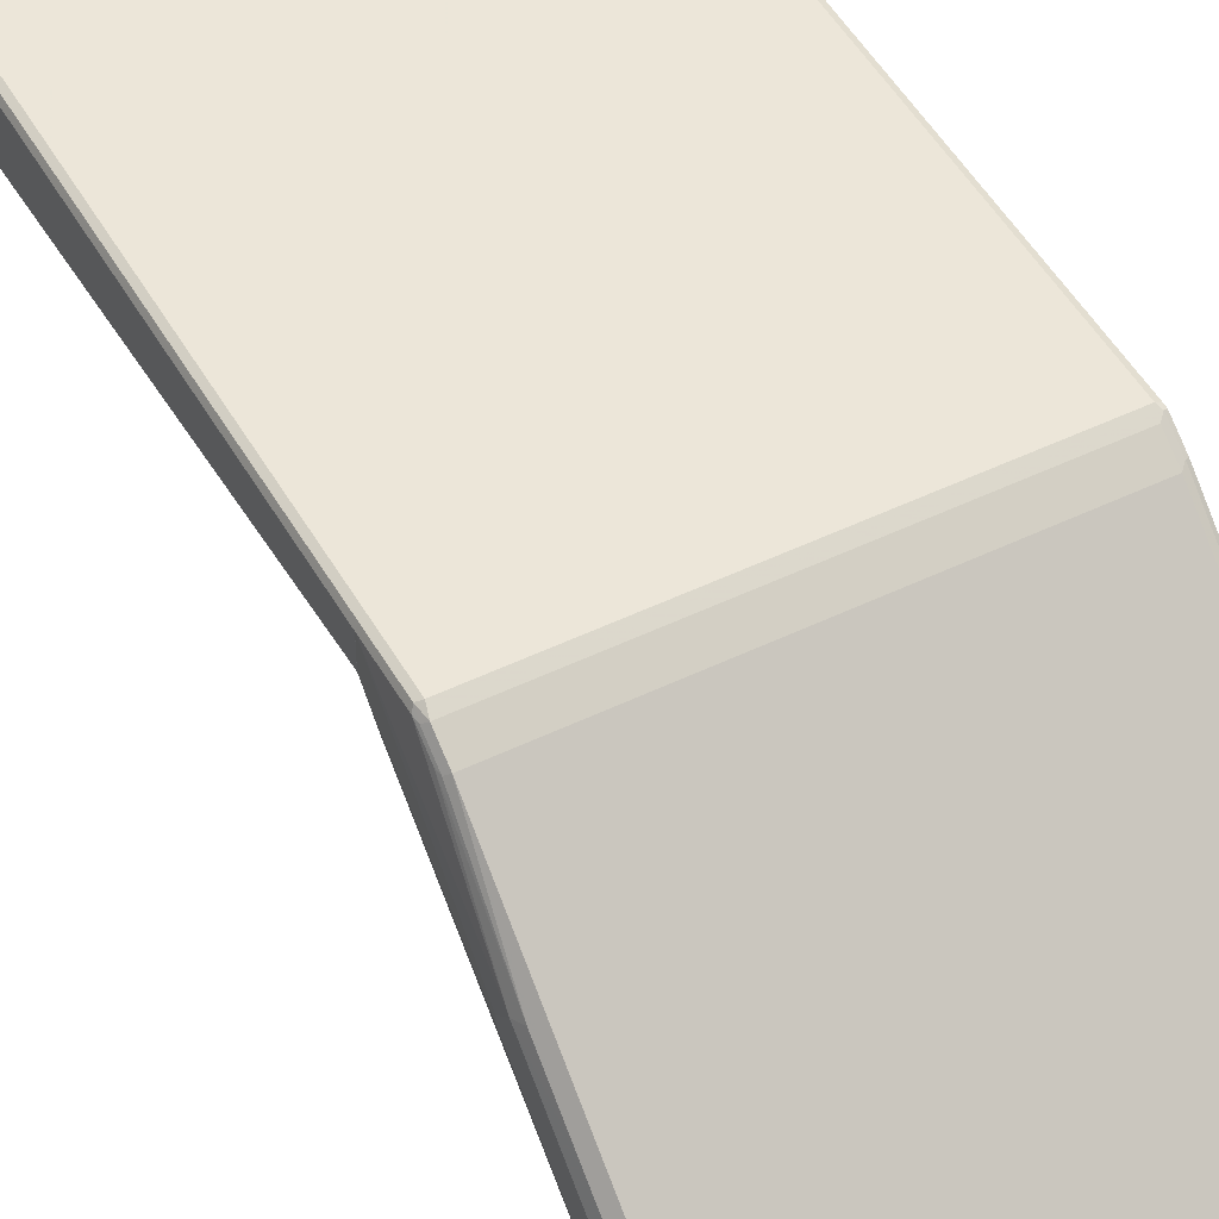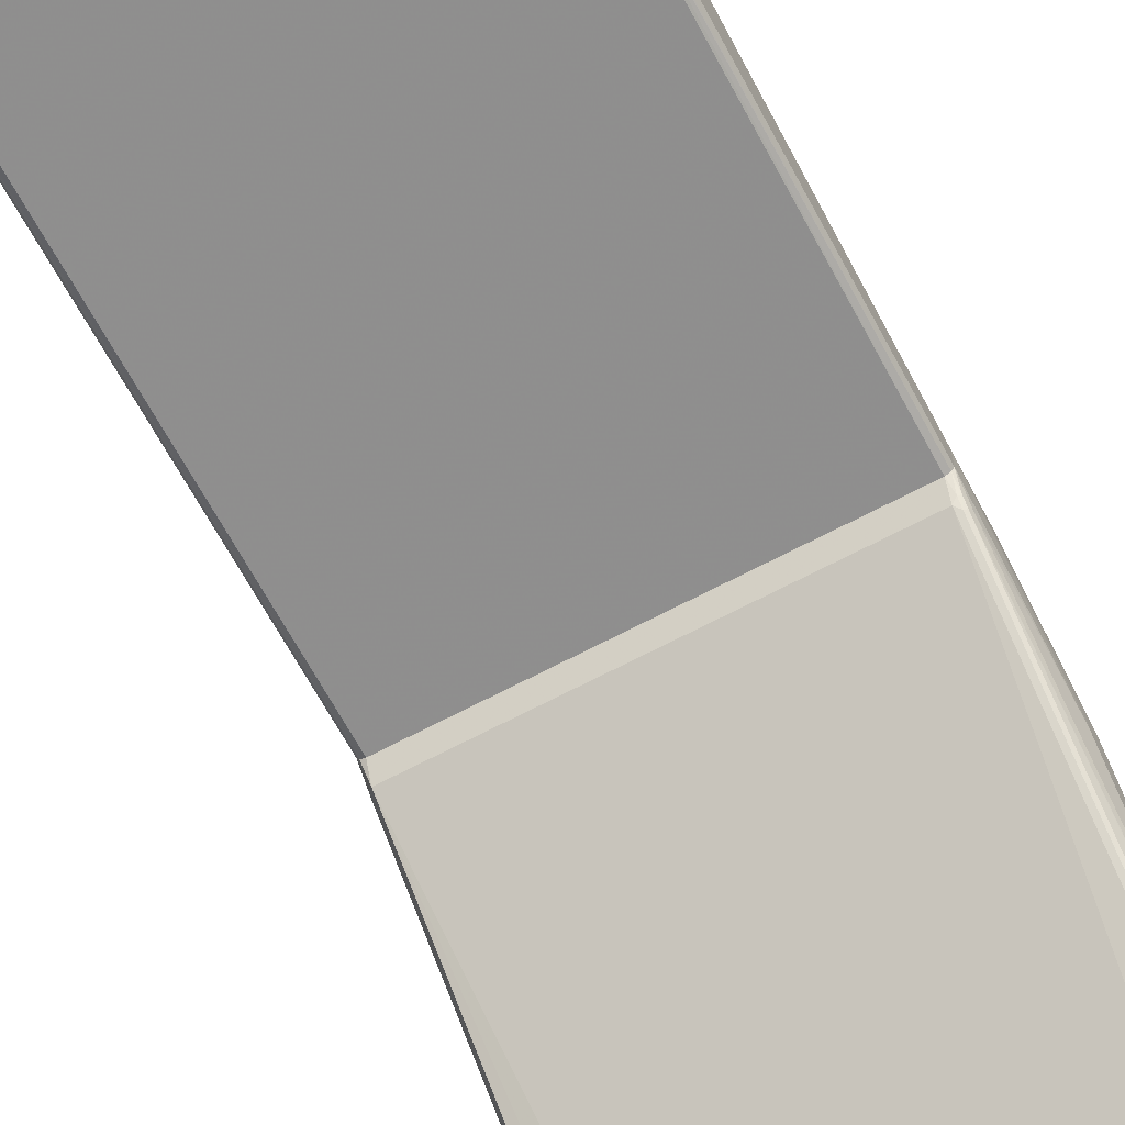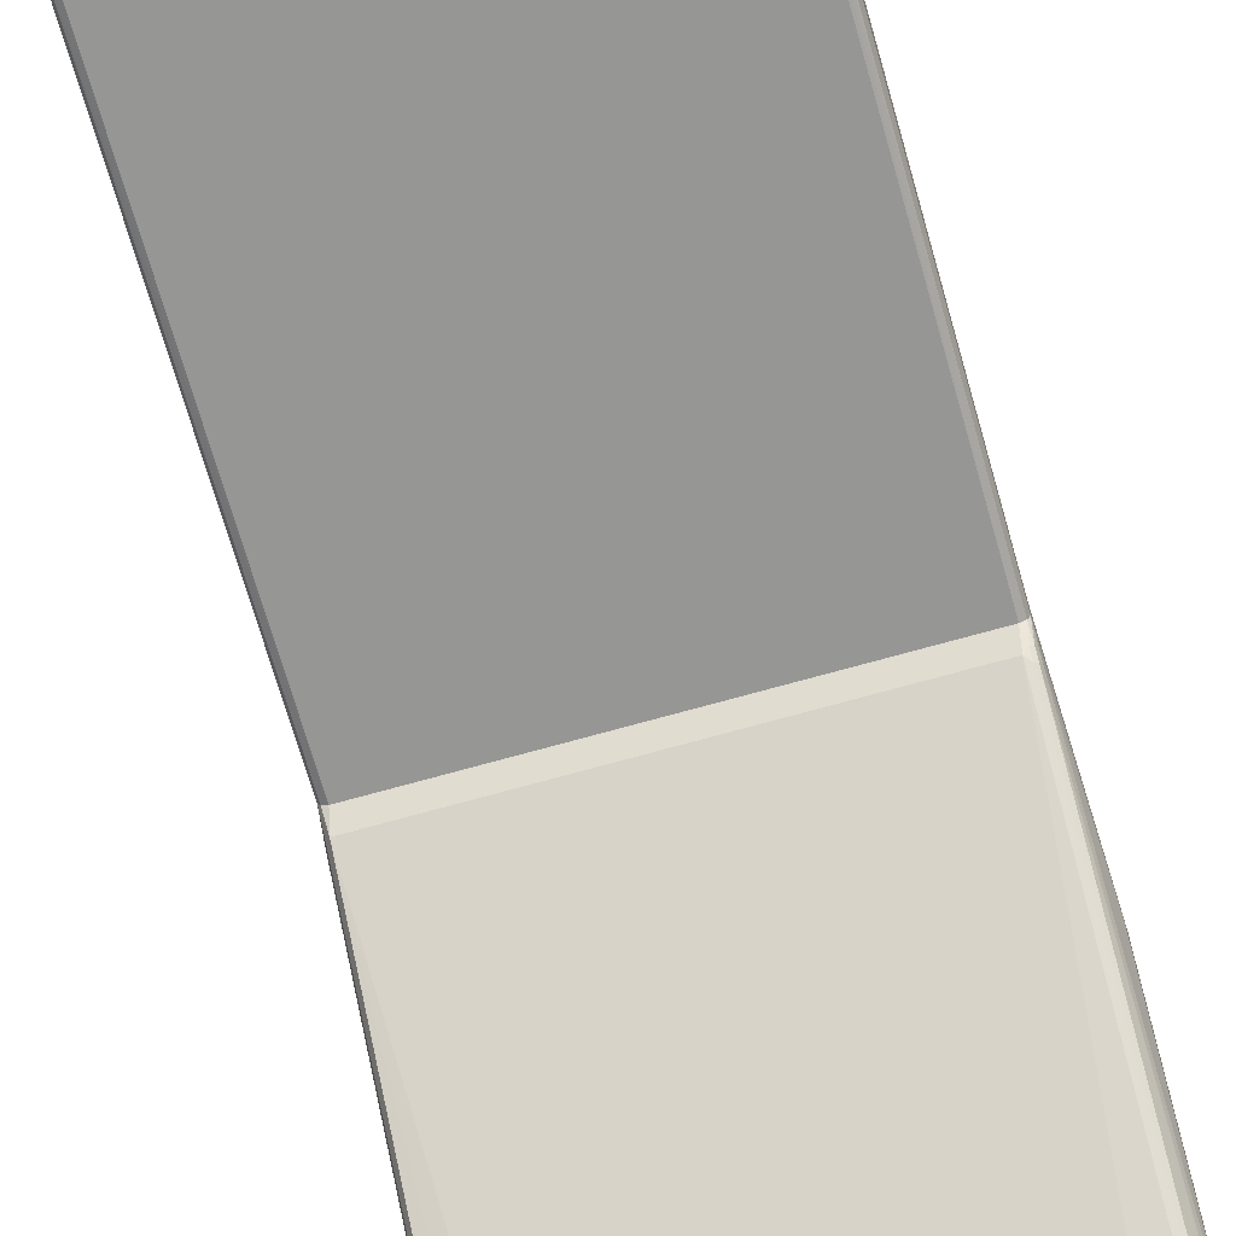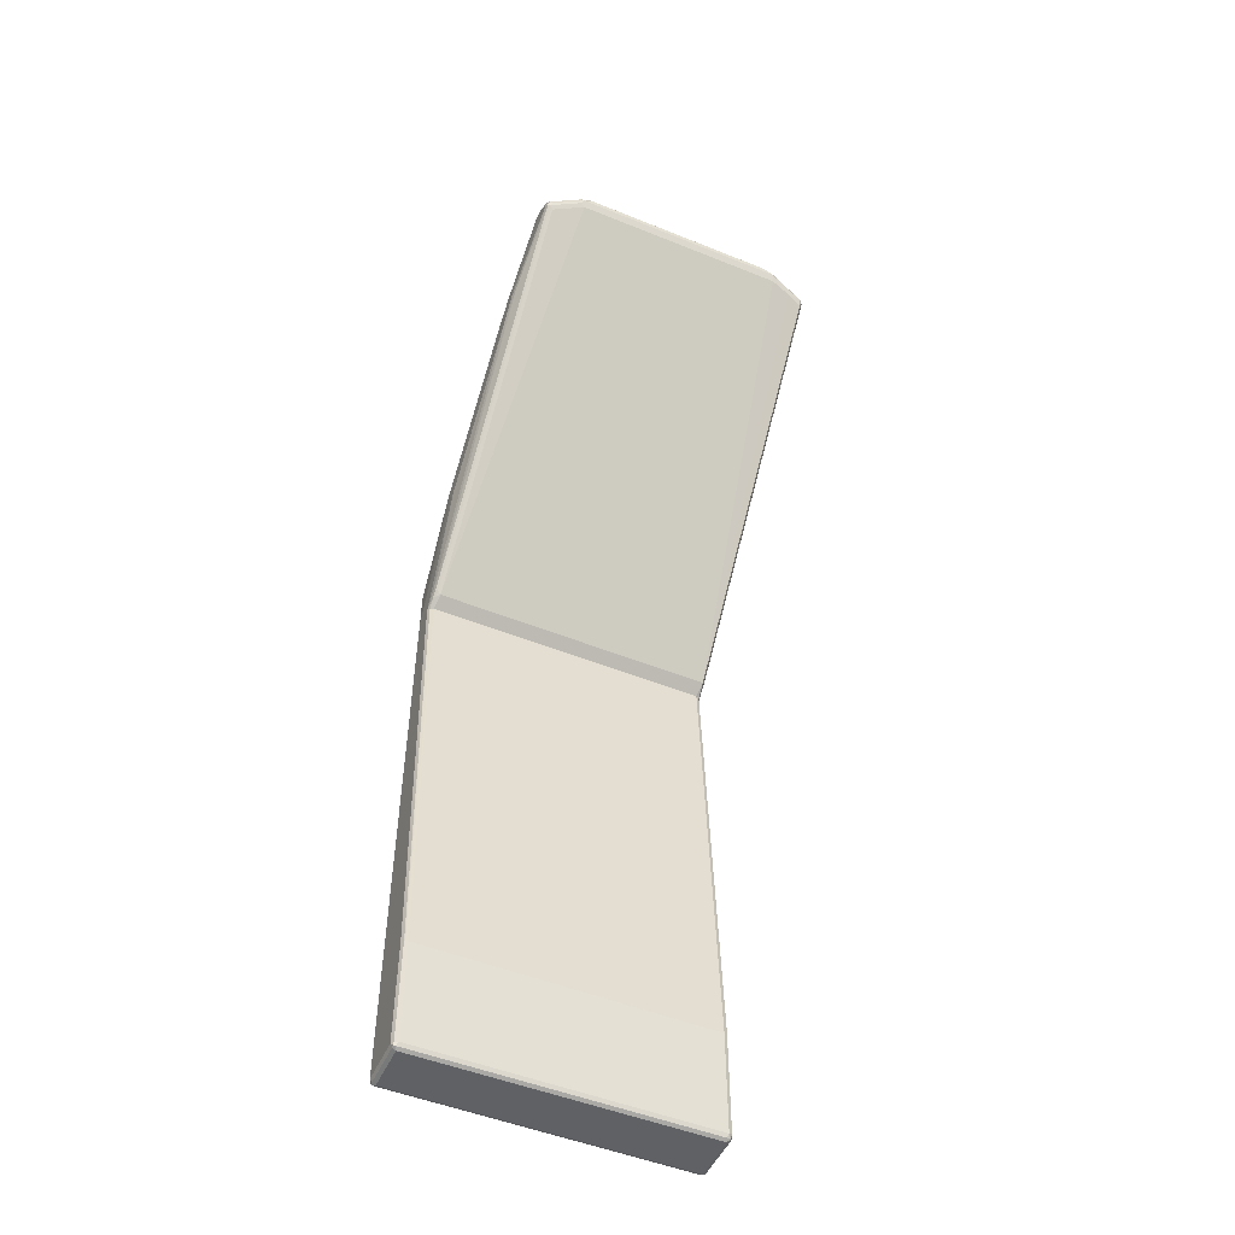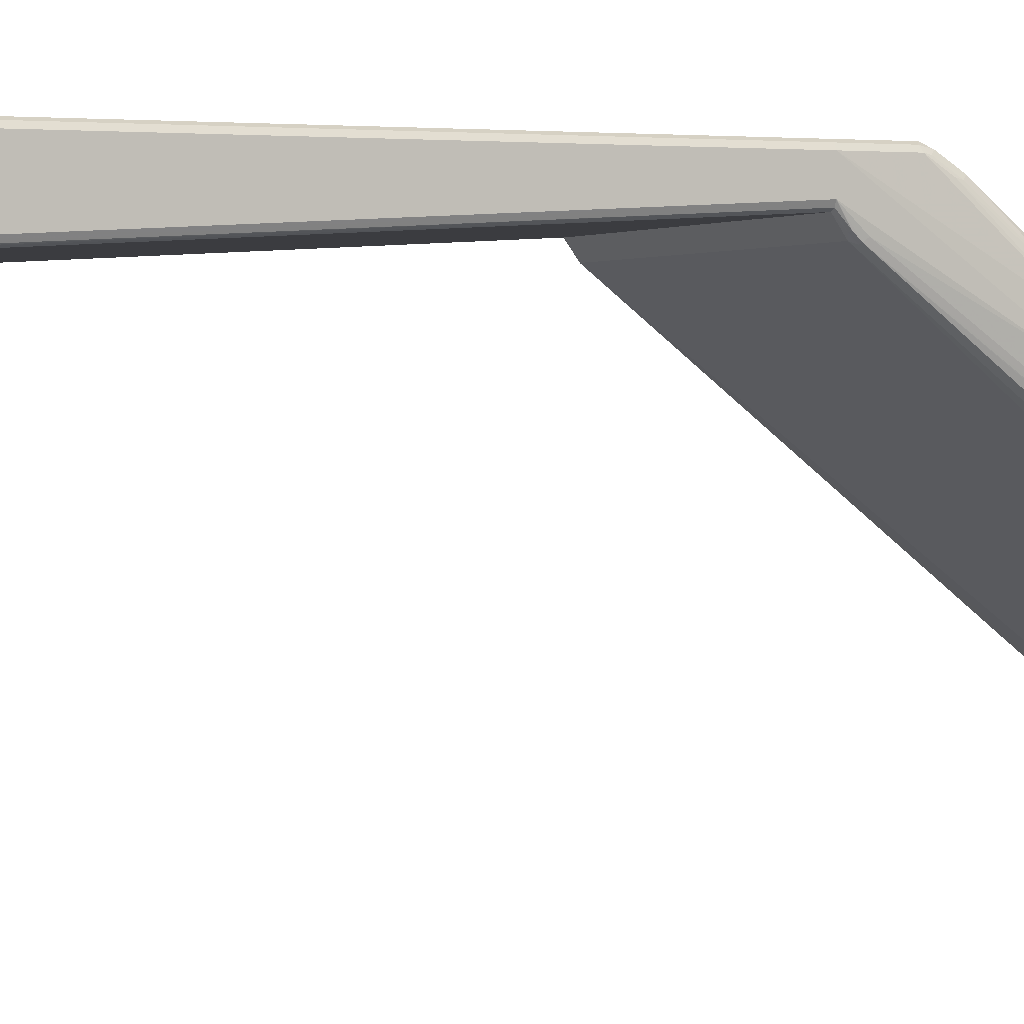
<metadata>
{"format":"obj","ext":"obj","renderer":"f3d","projection":"perspective","resolution":1024,"background":"white","views":[{"elev":48.6,"azim":151.6,"up":"+Z"},{"elev":-67.8,"azim":27.9,"up":"+Z"},{"elev":-70.8,"azim":15.7,"up":"+Z"},{"elev":-50.4,"azim":156.1,"up":"+Y"},{"elev":1.1,"azim":67.2,"up":"+Z"}]}
</metadata>
<code>
v 0.2616 0.2423 0.3005
v 0.2681 0.2391 0.2972
v 0.2649 0.2552 0.294
v -0.2713 0.2423 0.3005
v 0.2616 0.1642 0.3005
v 0.2713 0.2423 0.2907
v 0.2697 0.2504 0.2891
v 0.2681 0.1642 0.2972
v 0.2708 0.1642 0.2919
v -0.2681 0.2552 0.294
v 0.2697 0.2795 0.2697
v 0.2649 0.2843 0.2746
v -0.2746 0.2488 0.2972
v -0.2778 0.2423 0.2972
v -0.2713 0.1642 0.3005
v 0.2713 0.1642 0.2907
v 0.2811 0.3877 0.155
v 0.2713 0.2714 0.2713
v -0.2681 0.2843 0.2746
v 0.2762 0.4022 0.1599
v 0.2762 0.4701 0.1018
v 0.2649 0.42 0.1583
v -0.2786 0.2472 0.2956
v -0.2746 0.2779 0.2778
v -0.2786 0.2763 0.2762
v -0.2811 0.2423 0.2907
v -0.2778 0.1642 0.2972
v 0.2713 0.1642 0.252
v 0.2811 0.3683 0.1356
v 0.2811 0.5912 -0.01935
v -0.2681 0.42 0.1583
v 0.2762 0.6736 -0.07264
v 0.2649 0.7591 -0.1324
v -0.2746 0.4136 0.1615
v -0.2811 0.3393 0.2132
v -0.2811 0.2714 0.2713
v -0.2786 0.4798 0.1018
v -0.2811 0.1642 0.2907
v 0.2712 0.1642 0.2516
v 0.2689 0.1793 0.2278
v 0.2689 0.189 0.218
v 0.2713 0.1939 0.2229
v 0.2811 0.3683 0.126
v 0.2811 0.659 -0.07752
v -0.2681 0.7591 -0.1324
v 0.2811 0.6687 -0.08717
v 0.2697 0.8222 -0.1954
v 0.2649 0.827 -0.1906
v -0.2746 0.7527 -0.1292
v -0.2786 0.6833 -0.07264
v -0.2811 0.7462 -0.1356
v -0.2811 0.1642 0.252
v 0.2681 0.1642 0.2455
v 0.2649 0.1777 0.2261
v 0.2649 0.1874 0.2164
v 0.2689 0.8093 -0.2762
v 0.2786 0.6833 -0.1502
v 0.2786 0.6348 -0.1114
v 0.2811 0.6396 -0.1066
v 0.2811 0.4362 0.06782
v -0.2681 0.827 -0.1906
v 0.2811 0.6881 -0.1066
v 0.2697 0.8319 -0.2051
v 0.2649 0.8367 -0.2003
v 0.1712 0.8884 -0.2455
v -0.2746 0.8205 -0.1873
v -0.2786 0.8189 -0.189
v -0.2811 0.8141 -0.1938
v -0.2778 0.1642 0.2455
v -0.2811 0.1939 0.2229
v -0.2794 0.1858 0.2245
v -0.2746 0.1809 0.2196
v 0.2616 0.1642 0.2423
v 0.2585 0.1809 0.2196
v 0.2649 0.8076 -0.2778
v 0.2616 0.8141 -0.281
v 0.2681 0.8141 -0.2778
v 0.2713 0.8141 -0.2713
v 0.2811 0.6784 -0.1356
v -0.1777 0.8884 -0.2455
v -0.2681 0.8367 -0.2003
v 0.2811 0.6978 -0.1163
v 0.2713 0.8432 -0.2229
v 0.2697 0.8513 -0.2245
v 0.2649 0.8561 -0.2196
v 0.1793 0.8868 -0.2471
v 0.1744 0.8884 -0.2487
v -0.1793 0.8892 -0.2471
v -0.2746 0.8303 -0.197
v -0.2762 0.8601 -0.2278
v -0.2786 0.8286 -0.1986
v -0.2811 0.8238 -0.2035
v -0.2719 0.1642 0.2426
v -0.2811 0.8141 -0.2713
v -0.2794 0.806 -0.2697
v -0.2713 0.1642 0.2423
v -0.2746 0.8012 -0.2746
v -0.2455 0.8109 -0.2843
v -0.2067 0.8205 -0.294
v 0.2003 0.8205 -0.294
v 0.2585 0.8012 -0.2746
v 0.2067 0.827 -0.2972
v 0.2035 0.8335 -0.3005
v 0.2326 0.8238 -0.2907
v 0.2665 0.8189 -0.2786
v 0.2689 0.8238 -0.2726
v 0.2713 0.8238 -0.2616
v 0.2811 0.6881 -0.1356
v -0.2681 0.8561 -0.2196
v 0.2811 0.6978 -0.126
v 0.2713 0.8432 -0.2326
v 0.2689 0.8528 -0.2338
v 0.2665 0.8577 -0.235
v 0.2665 0.8577 -0.2278
v 0.2616 0.8601 -0.2338
v 0.2035 0.8795 -0.2532
v 0.1841 0.8795 -0.2629
v 0.1744 0.8852 -0.2552
v -0.1744 0.8852 -0.2552
v -0.1793 0.8795 -0.2665
v -0.1986 0.8795 -0.2568
v -0.2471 0.8698 -0.2374
v -0.2746 0.8496 -0.2164
v -0.2762 0.8553 -0.2374
v -0.2786 0.8577 -0.2278
v -0.2786 0.8384 -0.2083
v -0.2811 0.8432 -0.2229
v -0.2811 0.8238 -0.2616
v -0.2786 0.825 -0.2713
v -0.2778 0.8173 -0.2778
v -0.2762 0.8093 -0.2762
v -0.2713 0.8141 -0.281
v -0.2035 0.8335 -0.3005
v 0.1841 0.8432 -0.3005
v 0.2083 0.8384 -0.298
v 0.2374 0.8286 -0.2883
v 0.2471 0.8384 -0.2737
v 0.2616 0.827 -0.2746
v 0.2616 0.8367 -0.2649
v 0.2689 0.8335 -0.2629
v 0.2713 0.8335 -0.252
v 0.2568 0.8577 -0.2447
v 0.2083 0.8771 -0.2544
v 0.2665 0.8384 -0.2592
v 0.1938 0.8755 -0.2649
v 0.1744 0.8787 -0.2681
v 0.1744 0.8755 -0.2746
v -0.1744 0.8787 -0.2681
v -0.1744 0.8755 -0.2746
v -0.1938 0.8755 -0.2649
v -0.2083 0.8747 -0.2568
v -0.2132 0.8759 -0.252
v -0.252 0.8565 -0.252
v -0.2665 0.8456 -0.2568
v -0.2762 0.831 -0.2665
v -0.2811 0.8432 -0.2326
v -0.2713 0.827 -0.2746
v -0.2762 0.8214 -0.2762
v -0.21 0.8367 -0.2972
v -0.1938 0.8444 -0.298
v -0.1841 0.8432 -0.3005
v 0.1841 0.8561 -0.294
v 0.189 0.848 -0.298
v 0.2035 0.8464 -0.294
v 0.2132 0.8432 -0.2907
v 0.2181 0.848 -0.2835
v 0.1986 0.8674 -0.2737
v 0.1841 0.8657 -0.2843
v -0.1841 0.8561 -0.294
v -0.2326 0.8561 -0.2649
v -0.2471 0.8553 -0.2568
v -0.252 0.8464 -0.2649
v -0.2083 0.8408 -0.2956
v -0.2811 -0.8819 0.2035
v -0.2778 -0.8786 0.1971
v -0.2762 -0.8868 0.1987
v -0.2778 -0.8884 0.2068
v -0.2811 -0.8819 0.2908
v -0.2811 -0.6881 0.2035
v -0.2713 -0.8819 0.1938
v -0.2778 -0.6849 0.1971
v -0.2681 -0.8884 0.1971
v -0.2713 -0.8917 0.2035
v -0.2778 -0.8884 0.294
v -0.2762 -0.8868 0.298
v -0.2778 -0.8819 0.2972
v -0.2811 0.1642 0.2908
v -0.2811 0.1642 0.252
v 0.2616 -0.8819 0.1938
v -0.2713 -0.6881 0.1938
v -0.2778 0.1642 0.2455
v -0.2719 0.1642 0.2426
v -0.2713 0.1642 0.2423
v 0.2649 -0.8884 0.1971
v -0.2713 -0.8917 0.2908
v 0.2616 -0.8917 0.2035
v -0.2713 -0.8819 0.3005
v -0.2713 -0.8884 0.2972
v 0.2616 -0.8884 0.2972
v 0.2616 -0.8819 0.3005
v -0.2778 0.1642 0.2972
v 0.2681 -0.8819 0.1971
v 0.2689 -0.8868 0.1987
v 0.2616 -0.6881 0.1938
v 0.2616 0.1642 0.2423
v 0.2616 -0.8917 0.2908
v 0.2681 -0.8884 0.2035
v -0.2713 0.1642 0.3005
v 0.2665 -0.8892 0.2956
v 0.2681 -0.8851 0.2972
v 0.2616 0.1642 0.3005
v 0.2714 -0.8819 0.2035
v 0.2681 -0.6881 0.1971
v 0.2681 -0.8884 0.2908
v 0.2714 -0.8819 0.2908
v 0.2665 -0.6832 0.1963
v 0.2681 0.1642 0.2455
v 0.2681 0.1642 0.2972
v 0.2714 -0.6881 0.2035
v 0.2714 0.1642 0.252
v 0.2714 0.1642 0.2908
f 1 2 3
f 1 3 10
f 1 10 13
f 1 13 4
f 1 4 15
f 1 15 5
f 1 5 8
f 1 8 2
f 2 6 7
f 2 7 3
f 2 8 9
f 2 9 6
f 3 7 11
f 3 11 12
f 3 12 19
f 3 19 10
f 4 13 14
f 4 14 27
f 4 27 15
f 5 15 27
f 5 27 38
f 5 38 52
f 5 52 69
f 5 69 93
f 5 93 96
f 5 96 73
f 5 73 53
f 5 53 39
f 5 39 28
f 5 28 16
f 5 16 9
f 5 9 8
f 6 9 16
f 6 16 17
f 6 17 18
f 6 18 11
f 6 11 7
f 10 19 24
f 10 24 13
f 11 18 20
f 11 20 12
f 12 20 21
f 12 21 22
f 12 22 31
f 12 31 19
f 13 23 14
f 13 24 25
f 13 25 23
f 14 23 26
f 14 26 38
f 14 38 27
f 16 28 43
f 16 43 29
f 16 29 17
f 17 21 20
f 17 20 18
f 17 29 43
f 17 43 60
f 17 60 59
f 17 59 79
f 17 79 108
f 17 108 110
f 17 110 82
f 17 82 62
f 17 62 46
f 17 46 44
f 17 44 30
f 17 30 32
f 17 32 21
f 19 31 34
f 19 34 24
f 21 32 22
f 22 32 33
f 22 33 45
f 22 45 31
f 23 25 26
f 24 34 25
f 25 35 36
f 25 36 26
f 25 34 37
f 25 37 35
f 26 36 35
f 26 35 51
f 26 51 68
f 26 68 92
f 26 92 127
f 26 127 156
f 26 156 128
f 26 128 94
f 26 94 70
f 26 70 52
f 26 52 38
f 28 39 40
f 28 40 41
f 28 41 42
f 28 42 43
f 30 44 32
f 31 45 49
f 31 49 34
f 32 44 46
f 32 46 47
f 32 47 48
f 32 48 33
f 33 48 61
f 33 61 45
f 34 49 50
f 34 50 37
f 35 37 50
f 35 50 51
f 39 53 40
f 40 54 55
f 40 55 41
f 40 53 54
f 41 55 56
f 41 56 57
f 41 57 58
f 41 58 59
f 41 59 42
f 42 60 43
f 42 59 60
f 45 61 66
f 45 66 49
f 46 62 84
f 46 84 63
f 46 63 47
f 47 63 64
f 47 64 48
f 48 64 65
f 48 65 80
f 48 80 61
f 49 66 50
f 50 66 67
f 50 67 68
f 50 68 51
f 52 70 71
f 52 71 72
f 52 72 69
f 53 73 54
f 54 74 55
f 54 73 74
f 55 74 101
f 55 101 75
f 55 75 56
f 56 75 76
f 56 76 77
f 56 77 78
f 56 78 57
f 57 79 59
f 57 59 58
f 57 78 79
f 61 80 81
f 61 81 89
f 61 89 66
f 62 82 83
f 62 83 84
f 63 84 85
f 63 85 64
f 64 85 65
f 65 85 86
f 65 86 87
f 65 87 88
f 65 88 80
f 66 89 90
f 66 90 67
f 67 90 91
f 67 91 68
f 68 91 126
f 68 126 92
f 69 72 93
f 70 94 95
f 70 95 71
f 71 95 72
f 72 74 73
f 72 73 96
f 72 96 93
f 72 95 97
f 72 97 98
f 72 98 99
f 72 99 100
f 72 100 74
f 74 100 101
f 75 101 100
f 75 100 102
f 75 102 103
f 75 103 76
f 76 103 104
f 76 104 136
f 76 136 105
f 76 105 77
f 77 105 106
f 77 106 78
f 78 106 107
f 78 107 108
f 78 108 79
f 80 88 109
f 80 109 81
f 81 109 123
f 81 123 89
f 82 110 111
f 82 111 83
f 83 111 84
f 84 111 112
f 84 112 113
f 84 113 114
f 84 114 85
f 85 114 86
f 86 114 115
f 86 115 87
f 87 116 117
f 87 117 118
f 87 118 88
f 87 115 116
f 88 118 119
f 88 119 120
f 88 120 121
f 88 121 122
f 88 122 90
f 88 90 109
f 89 123 90
f 90 123 109
f 90 122 124
f 90 124 125
f 90 125 126
f 90 126 91
f 92 126 127
f 94 128 129
f 94 129 130
f 94 130 97
f 94 97 95
f 97 130 131
f 97 131 132
f 97 132 98
f 98 132 133
f 98 133 99
f 99 133 103
f 99 103 102
f 99 102 100
f 103 134 135
f 103 135 136
f 103 136 104
f 103 133 161
f 103 161 134
f 105 136 137
f 105 137 138
f 105 138 106
f 106 138 137
f 106 137 139
f 106 139 140
f 106 140 141
f 106 141 107
f 107 141 110
f 107 110 108
f 110 141 111
f 111 141 112
f 112 141 140
f 112 140 113
f 113 142 143
f 113 143 115
f 113 115 114
f 113 140 144
f 113 144 142
f 115 143 116
f 116 143 145
f 116 145 147
f 116 147 117
f 117 146 118
f 117 147 146
f 118 146 148
f 118 148 119
f 119 148 120
f 120 148 149
f 120 149 150
f 120 150 121
f 121 150 151
f 121 151 152
f 121 152 122
f 122 152 124
f 124 152 153
f 124 153 154
f 124 154 155
f 124 155 129
f 124 129 125
f 125 156 127
f 125 127 126
f 125 129 128
f 125 128 156
f 129 155 157
f 129 157 158
f 129 158 130
f 130 158 159
f 130 159 133
f 130 133 132
f 130 132 131
f 133 159 160
f 133 160 161
f 134 161 169
f 134 169 162
f 134 162 163
f 134 163 135
f 135 163 162
f 135 162 164
f 135 164 165
f 135 165 136
f 136 165 137
f 137 165 166
f 137 166 142
f 137 142 139
f 139 142 144
f 139 144 140
f 142 166 167
f 142 167 143
f 143 167 168
f 143 168 145
f 145 168 147
f 146 147 149
f 146 149 148
f 147 168 162
f 147 162 169
f 147 169 149
f 149 169 150
f 150 169 170
f 150 170 171
f 150 171 151
f 151 171 152
f 152 171 153
f 153 171 154
f 154 171 170
f 154 170 172
f 154 172 157
f 154 157 155
f 157 173 158
f 157 172 169
f 157 169 173
f 158 173 159
f 159 173 160
f 160 169 161
f 160 173 169
f 162 168 164
f 164 168 166
f 164 166 165
f 166 168 167
f 169 172 170
f 174 175 176
f 174 176 177
f 174 177 184
f 174 184 178
f 174 178 187
f 174 187 188
f 174 188 179
f 174 179 181
f 174 181 175
f 175 180 176
f 175 181 190
f 175 190 180
f 176 180 182
f 176 182 183
f 176 183 177
f 177 183 195
f 177 195 184
f 178 184 185
f 178 185 186
f 178 186 201
f 178 201 187
f 179 188 181
f 180 189 194
f 180 194 182
f 180 190 204
f 180 204 189
f 181 188 191
f 181 191 192
f 181 192 193
f 181 193 190
f 182 194 196
f 182 196 183
f 183 196 206
f 183 206 195
f 184 195 185
f 185 197 186
f 185 195 198
f 185 198 199
f 185 199 200
f 185 200 197
f 186 197 208
f 186 208 201
f 187 201 208
f 187 208 211
f 187 211 218
f 187 218 221
f 187 221 220
f 187 220 217
f 187 217 205
f 187 205 193
f 187 193 192
f 187 192 191
f 187 191 188
f 189 202 203
f 189 203 194
f 189 204 213
f 189 213 202
f 190 193 205
f 190 205 204
f 194 203 196
f 195 206 199
f 195 199 198
f 196 203 207
f 196 207 214
f 196 214 209
f 196 209 206
f 197 200 211
f 197 211 208
f 199 206 209
f 199 209 200
f 200 209 210
f 200 210 218
f 200 218 211
f 202 212 203
f 202 213 219
f 202 219 212
f 203 214 207
f 203 212 215
f 203 215 214
f 204 216 213
f 204 205 216
f 205 217 216
f 209 214 215
f 209 215 210
f 210 215 221
f 210 221 218
f 212 219 220
f 212 220 221
f 212 221 215
f 213 216 217
f 213 217 220
f 213 220 219

</code>
